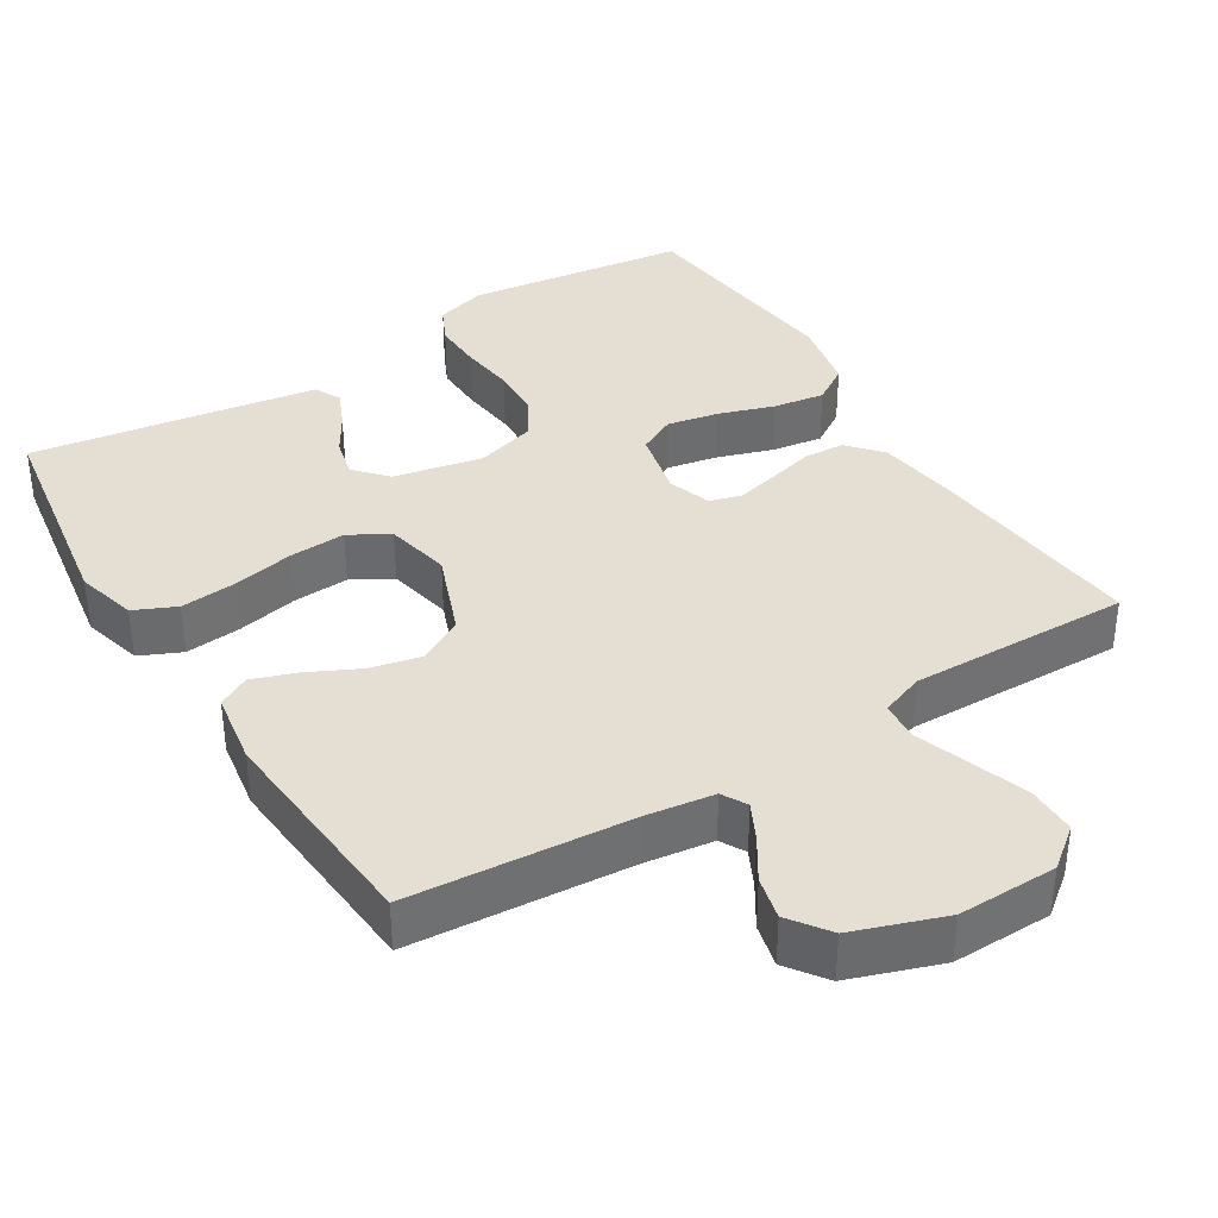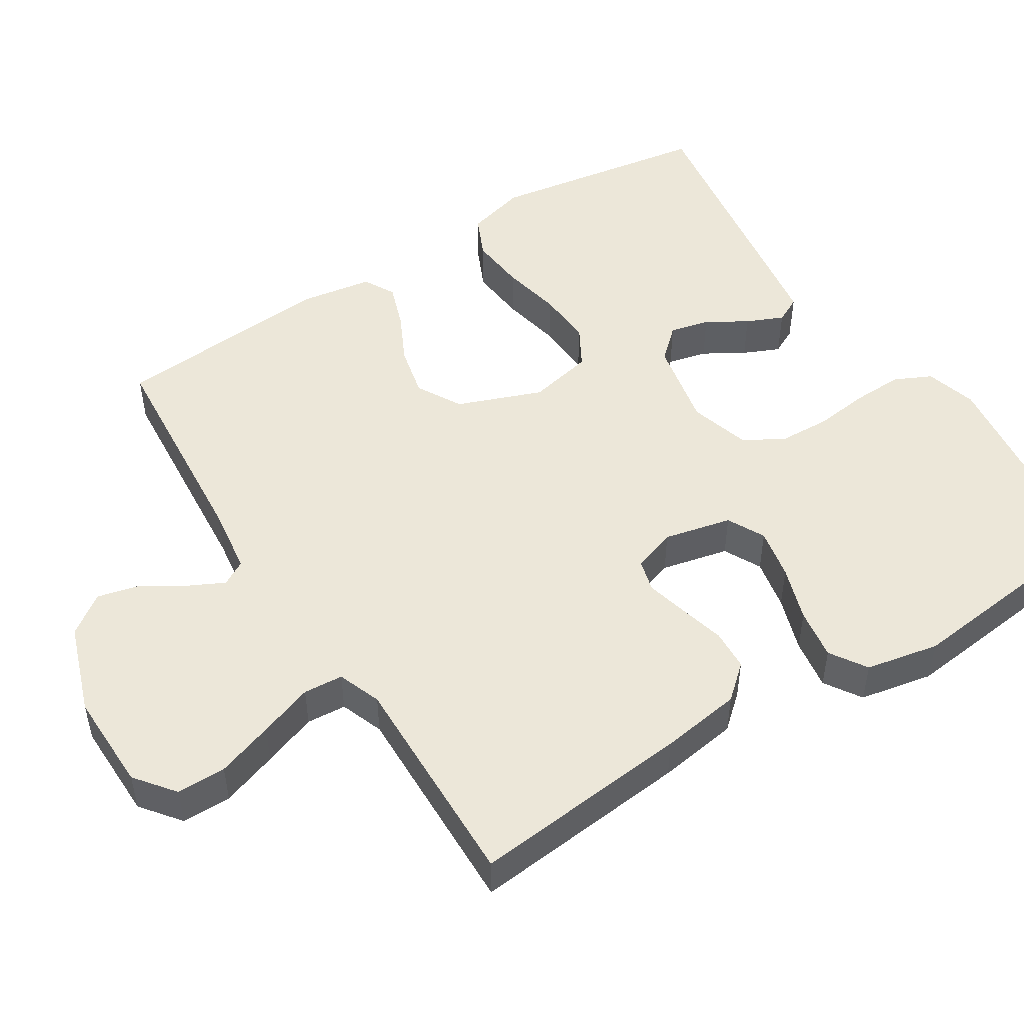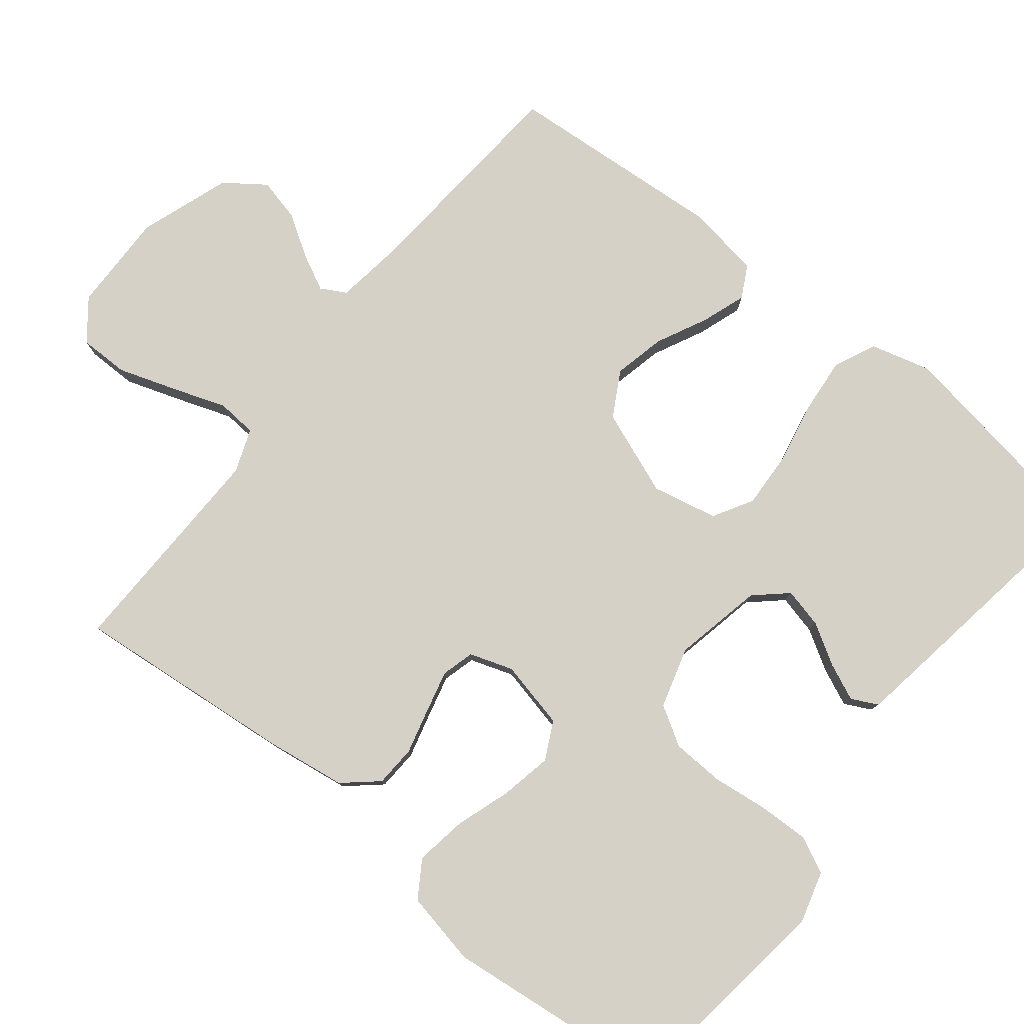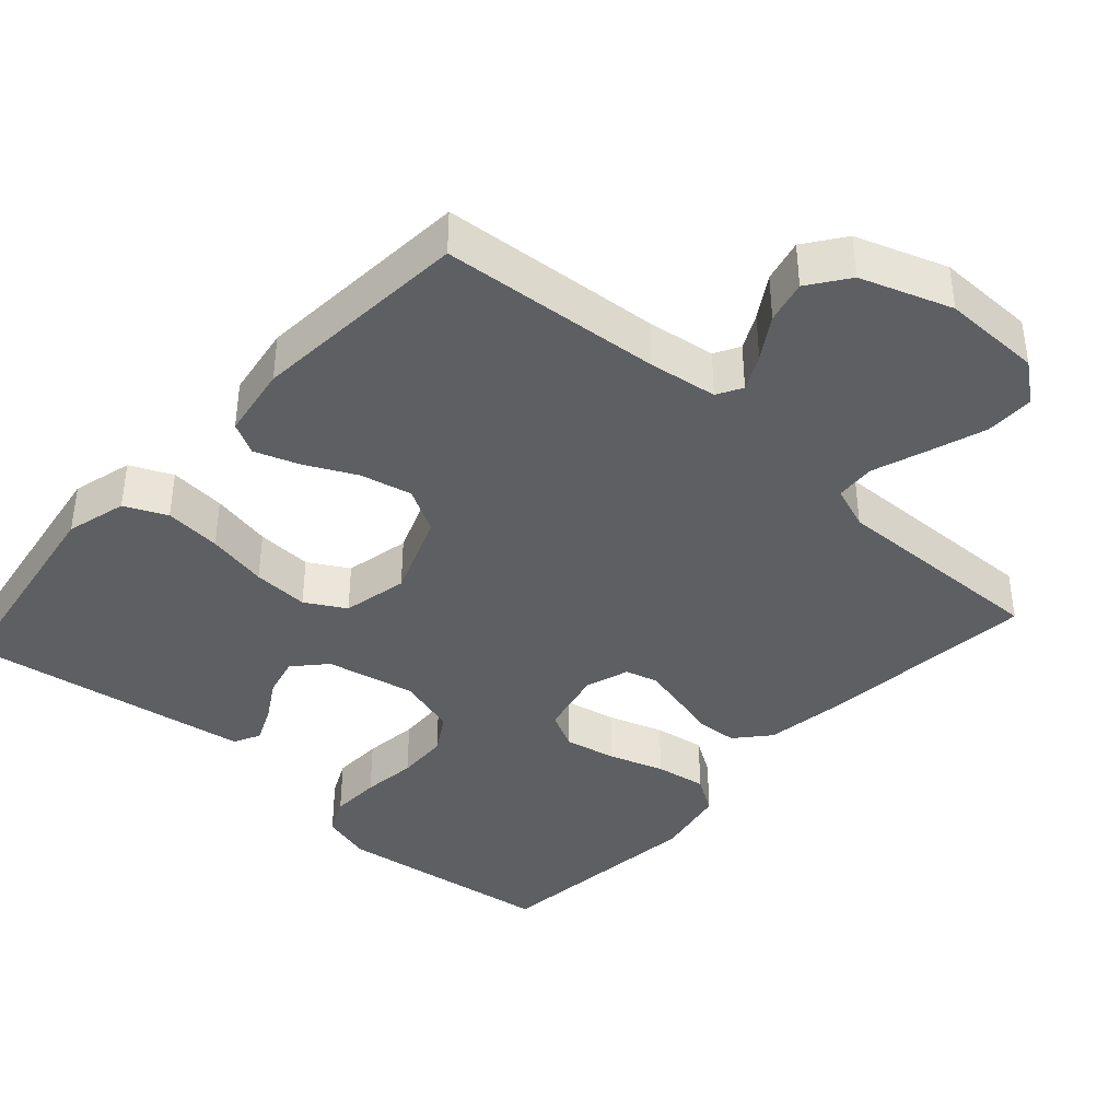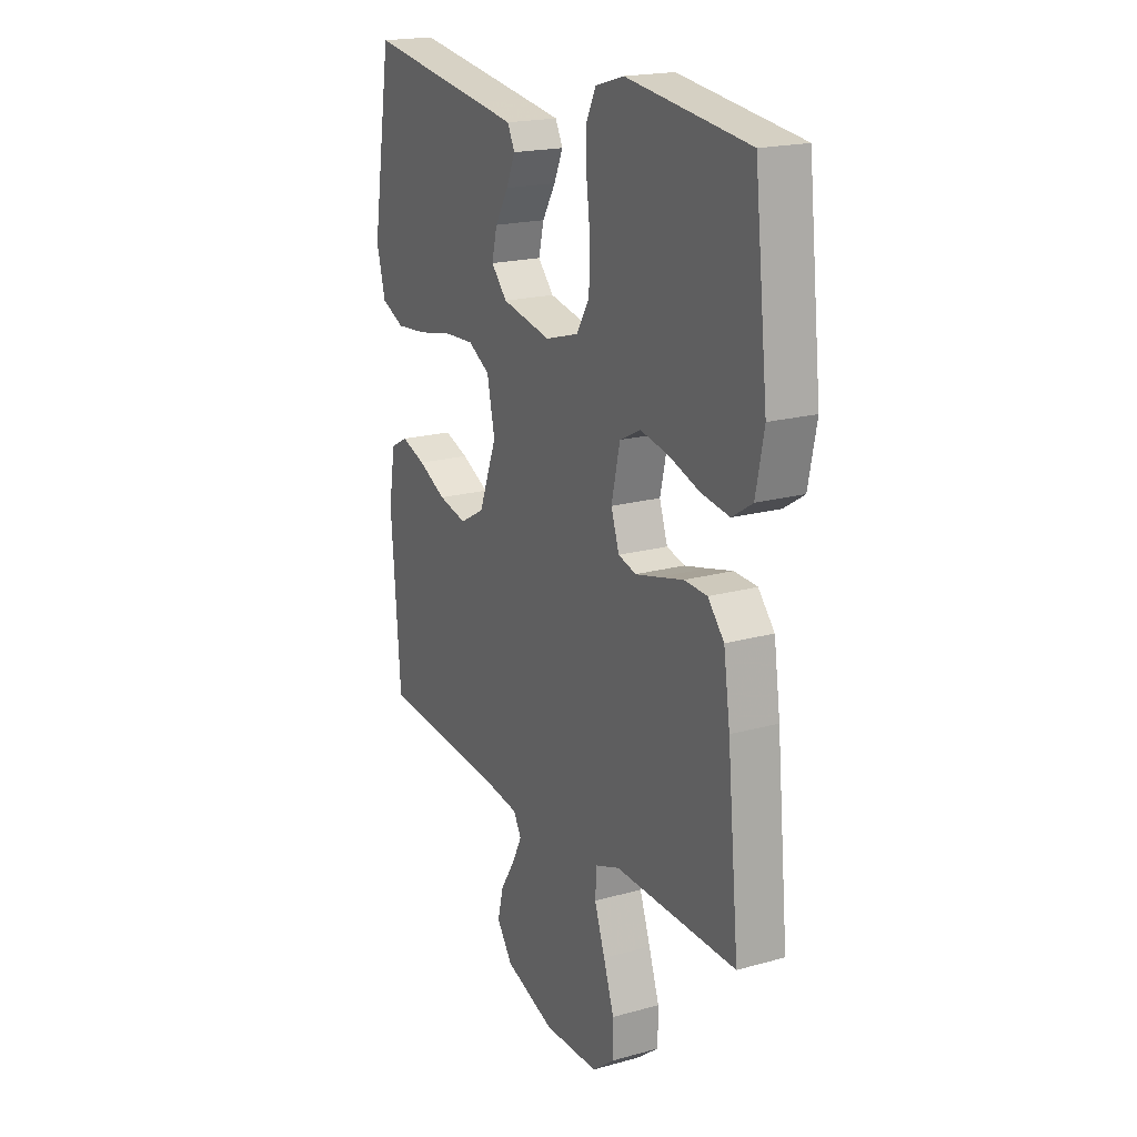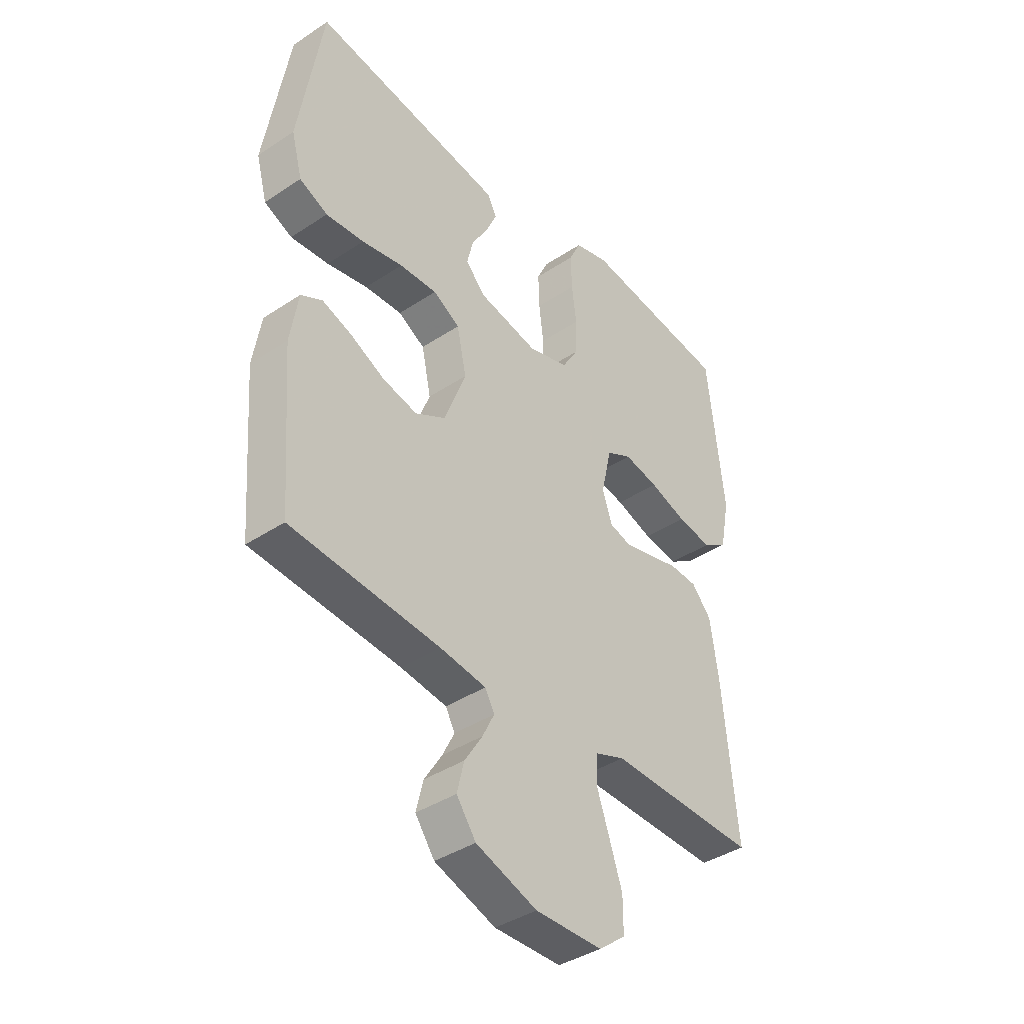
<metadata>
{"format":"obj","ext":"obj","renderer":"f3d","projection":"perspective","resolution":1024,"background":"white","views":[{"elev":37.2,"azim":148.2,"up":"+Y"},{"elev":49.7,"azim":-122.4,"up":"+Y"},{"elev":79.5,"azim":-51.4,"up":"+Y"},{"elev":-39.7,"azim":138.0,"up":"+Y"},{"elev":19.3,"azim":-117.6,"up":"+Z"},{"elev":-39.9,"azim":129.3,"up":"+Z"}]}
</metadata>
<code>
v -0.5 0.07 0.5
v -0.2 0.07 0.539
v -0.13 0.07 0.519
v -0.106 0.07 0.469
v -0.108 0.07 0.4
v -0.117 0.07 0.325
v -0.114 0.07 0.254
v -0.082 0.07 0.201
v 0 0.07 0.177
v 0.121 0.07 0.202
v 0.16 0.07 0.245
v 0.147 0.07 0.299
v 0.114 0.07 0.354
v 0.092 0.07 0.404
v 0.11 0.07 0.44
v 0.2 0.07 0.454
v 0.5 0.07 0.5
v 0.548 0.07 0.2
v 0.526 0.07 0.118
v 0.469 0.07 0.092
v 0.392 0.07 0.099
v 0.309 0.07 0.116
v 0.233 0.07 0.12
v 0.179 0.07 0.089
v 0.16 0.07 0
v 0.204 0.07 -0.115
v 0.265 0.07 -0.149
v 0.335 0.07 -0.133
v 0.404 0.07 -0.099
v 0.464 0.07 -0.078
v 0.507 0.07 -0.101
v 0.523 0.07 -0.2
v 0.5 0.07 -0.5
v 0.2 0.07 -0.524
v 0.107 0.07 -0.537
v 0.088 0.07 -0.571
v 0.112 0.07 -0.619
v 0.148 0.07 -0.676
v 0.162 0.07 -0.734
v 0.123 0.07 -0.788
v 0 0.07 -0.831
v -0.135 0.07 -0.829
v -0.189 0.07 -0.787
v -0.189 0.07 -0.72
v -0.163 0.07 -0.643
v -0.137 0.07 -0.569
v -0.141 0.07 -0.515
v -0.2 0.07 -0.493
v -0.5 0.07 -0.5
v -0.471 0.07 -0.2
v -0.455 0.07 -0.09
v -0.415 0.07 -0.044
v -0.359 0.07 -0.041
v -0.297 0.07 -0.057
v -0.24 0.07 -0.071
v -0.196 0.07 -0.059
v -0.176 0.07 0
v -0.197 0.07 0.092
v -0.248 0.07 0.118
v -0.318 0.07 0.104
v -0.393 0.07 0.079
v -0.463 0.07 0.068
v -0.513 0.07 0.1
v -0.533 0.07 0.2
v -0.5 0 0.5
v -0.2 0 0.539
v -0.13 0 0.519
v -0.106 0 0.469
v -0.108 0 0.4
v -0.117 0 0.325
v -0.114 0 0.254
v -0.082 0 0.201
v 0 0 0.177
v 0.121 0 0.202
v 0.16 0 0.245
v 0.147 0 0.299
v 0.114 0 0.354
v 0.092 0 0.404
v 0.11 0 0.44
v 0.2 0 0.454
v 0.5 0 0.5
v 0.548 0 0.2
v 0.526 0 0.118
v 0.469 0 0.092
v 0.392 0 0.099
v 0.309 0 0.116
v 0.233 0 0.12
v 0.179 0 0.089
v 0.16 0 0
v 0.204 0 -0.115
v 0.265 0 -0.149
v 0.335 0 -0.133
v 0.404 0 -0.099
v 0.464 0 -0.078
v 0.507 0 -0.101
v 0.523 0 -0.2
v 0.5 0 -0.5
v 0.2 0 -0.524
v 0.107 0 -0.537
v 0.088 0 -0.571
v 0.112 0 -0.619
v 0.148 0 -0.676
v 0.162 0 -0.734
v 0.123 0 -0.788
v 0 0 -0.831
v -0.135 0 -0.829
v -0.189 0 -0.787
v -0.189 0 -0.72
v -0.163 0 -0.643
v -0.137 0 -0.569
v -0.141 0 -0.515
v -0.2 0 -0.493
v -0.5 0 -0.5
v -0.471 0 -0.2
v -0.455 0 -0.09
v -0.415 0 -0.044
v -0.359 0 -0.041
v -0.297 0 -0.057
v -0.24 0 -0.071
v -0.196 0 -0.059
v -0.176 0 0
v -0.197 0 0.092
v -0.248 0 0.118
v -0.318 0 0.104
v -0.393 0 0.079
v -0.463 0 0.068
v -0.513 0 0.1
v -0.533 0 0.2
f 4 5 6
f 3 4 6
f 2 3 6
f 1 2 6
f 64 1 6
f 63 64 6
f 62 63 6
f 61 62 6
f 60 61 6
f 59 60 6 7
f 58 59 7 8
f 57 58 8 9
f 56 57 9 10
f 52 53 54
f 51 52 54
f 50 51 54
f 49 50 54
f 48 49 54
f 47 48 54 55
f 44 45 46
f 43 44 46
f 42 43 46
f 41 42 46
f 40 41 46
f 39 40 46
f 38 39 46
f 37 38 46
f 36 37 46 47
f 47 55 56
f 36 47 56
f 35 36 56
f 32 33 34
f 31 32 34
f 30 31 34
f 29 30 34
f 28 29 34
f 27 28 34 35
f 20 21 22
f 19 20 22
f 18 19 22
f 17 18 22
f 16 17 22
f 15 16 22
f 14 15 22
f 13 14 22
f 12 13 22
f 11 12 22 23
f 10 11 23 24
f 26 27 35 56
f 25 26 56
f 10 24 25 56
f 70 69 68
f 70 68 67
f 70 67 66
f 70 66 65
f 70 65 128
f 70 128 127
f 70 127 126
f 70 126 125
f 70 125 124
f 71 70 124 123
f 72 71 123 122
f 73 72 122 121
f 74 73 121 120
f 118 117 116
f 118 116 115
f 118 115 114
f 118 114 113
f 118 113 112
f 119 118 112 111
f 110 109 108
f 110 108 107
f 110 107 106
f 110 106 105
f 110 105 104
f 110 104 103
f 110 103 102
f 110 102 101
f 111 110 101 100
f 120 119 111
f 120 111 100
f 120 100 99
f 98 97 96
f 98 96 95
f 98 95 94
f 98 94 93
f 98 93 92
f 99 98 92 91
f 86 85 84
f 86 84 83
f 86 83 82
f 86 82 81
f 86 81 80
f 86 80 79
f 86 79 78
f 86 78 77
f 86 77 76
f 87 86 76 75
f 88 87 75 74
f 120 99 91 90
f 120 90 89
f 120 89 88 74
f 1 65 66 2
f 2 66 67 3
f 3 67 68 4
f 4 68 69 5
f 5 69 70 6
f 6 70 71 7
f 7 71 72 8
f 8 72 73 9
f 9 73 74 10
f 10 74 75 11
f 11 75 76 12
f 12 76 77 13
f 13 77 78 14
f 14 78 79 15
f 15 79 80 16
f 16 80 81 17
f 17 81 82 18
f 18 82 83 19
f 19 83 84 20
f 20 84 85 21
f 21 85 86 22
f 22 86 87 23
f 23 87 88 24
f 24 88 89 25
f 25 89 90 26
f 26 90 91 27
f 27 91 92 28
f 28 92 93 29
f 29 93 94 30
f 30 94 95 31
f 31 95 96 32
f 32 96 97 33
f 33 97 98 34
f 34 98 99 35
f 35 99 100 36
f 36 100 101 37
f 37 101 102 38
f 38 102 103 39
f 39 103 104 40
f 40 104 105 41
f 41 105 106 42
f 42 106 107 43
f 43 107 108 44
f 44 108 109 45
f 45 109 110 46
f 46 110 111 47
f 47 111 112 48
f 48 112 113 49
f 49 113 114 50
f 50 114 115 51
f 51 115 116 52
f 52 116 117 53
f 53 117 118 54
f 54 118 119 55
f 55 119 120 56
f 56 120 121 57
f 57 121 122 58
f 58 122 123 59
f 59 123 124 60
f 60 124 125 61
f 61 125 126 62
f 62 126 127 63
f 63 127 128 64
f 64 128 65 1

</code>
